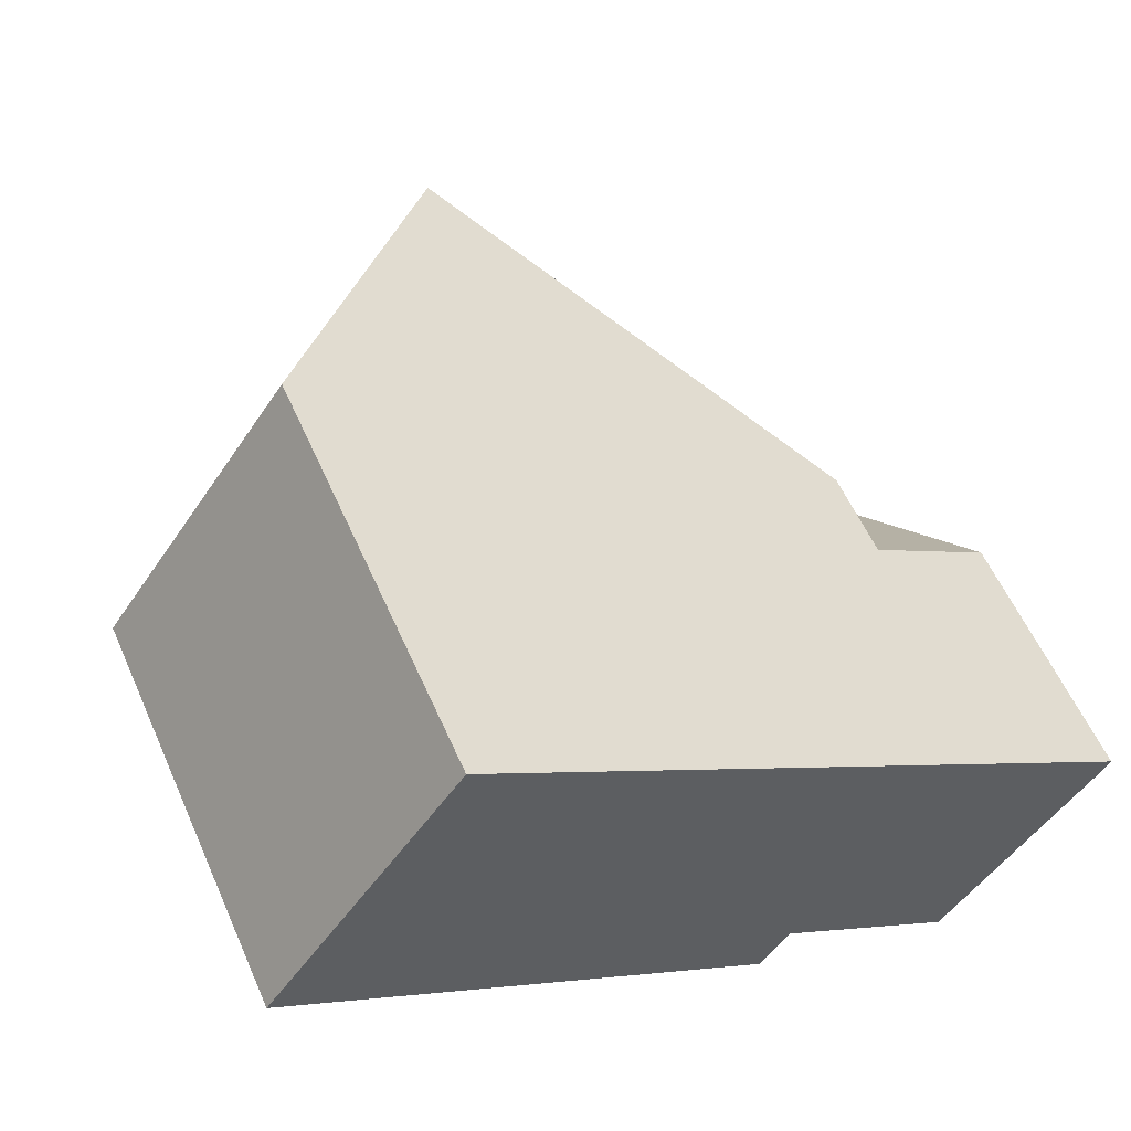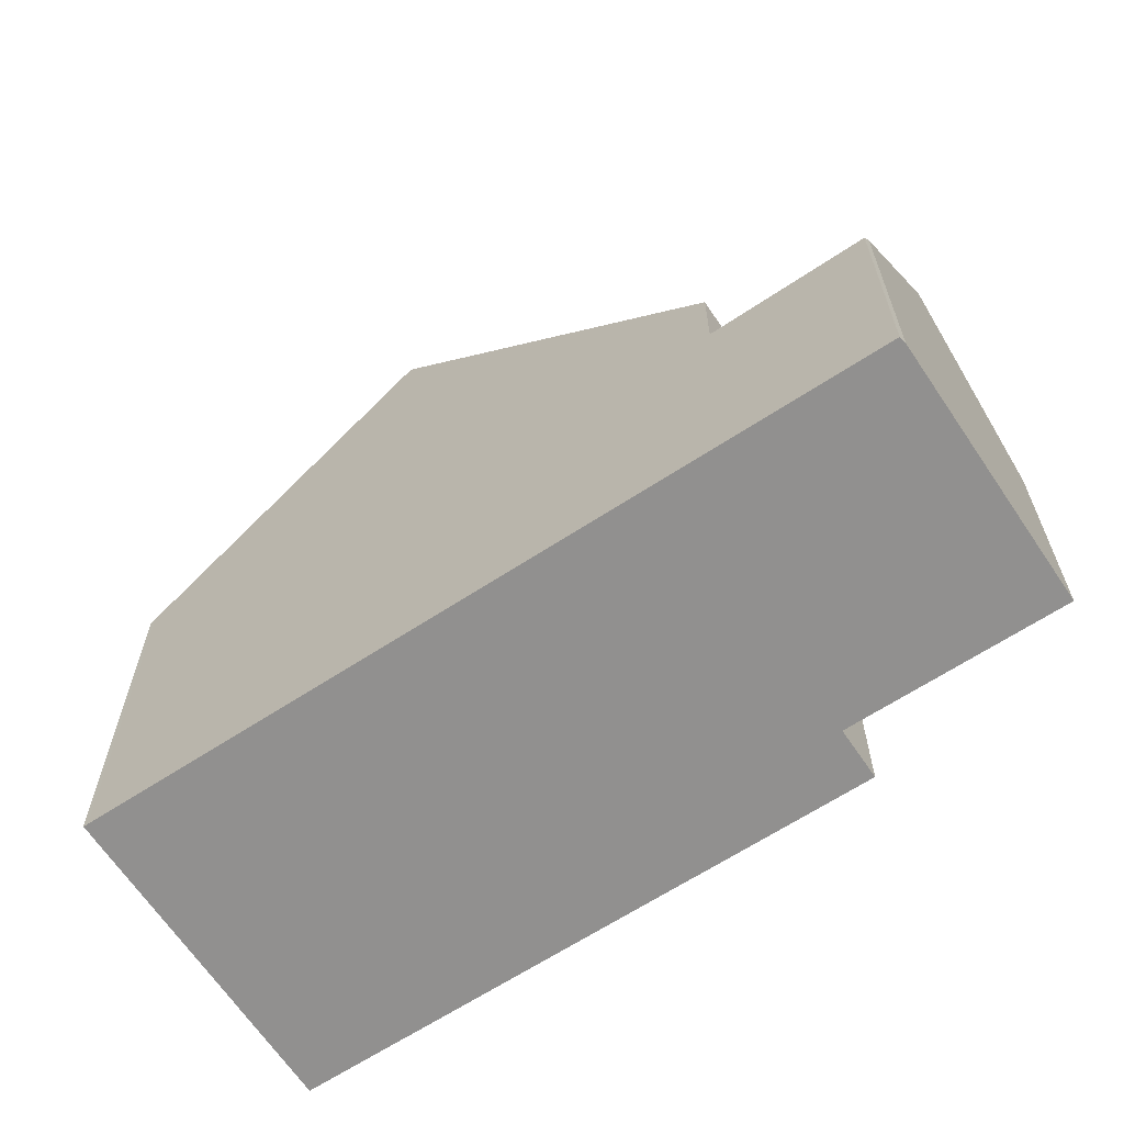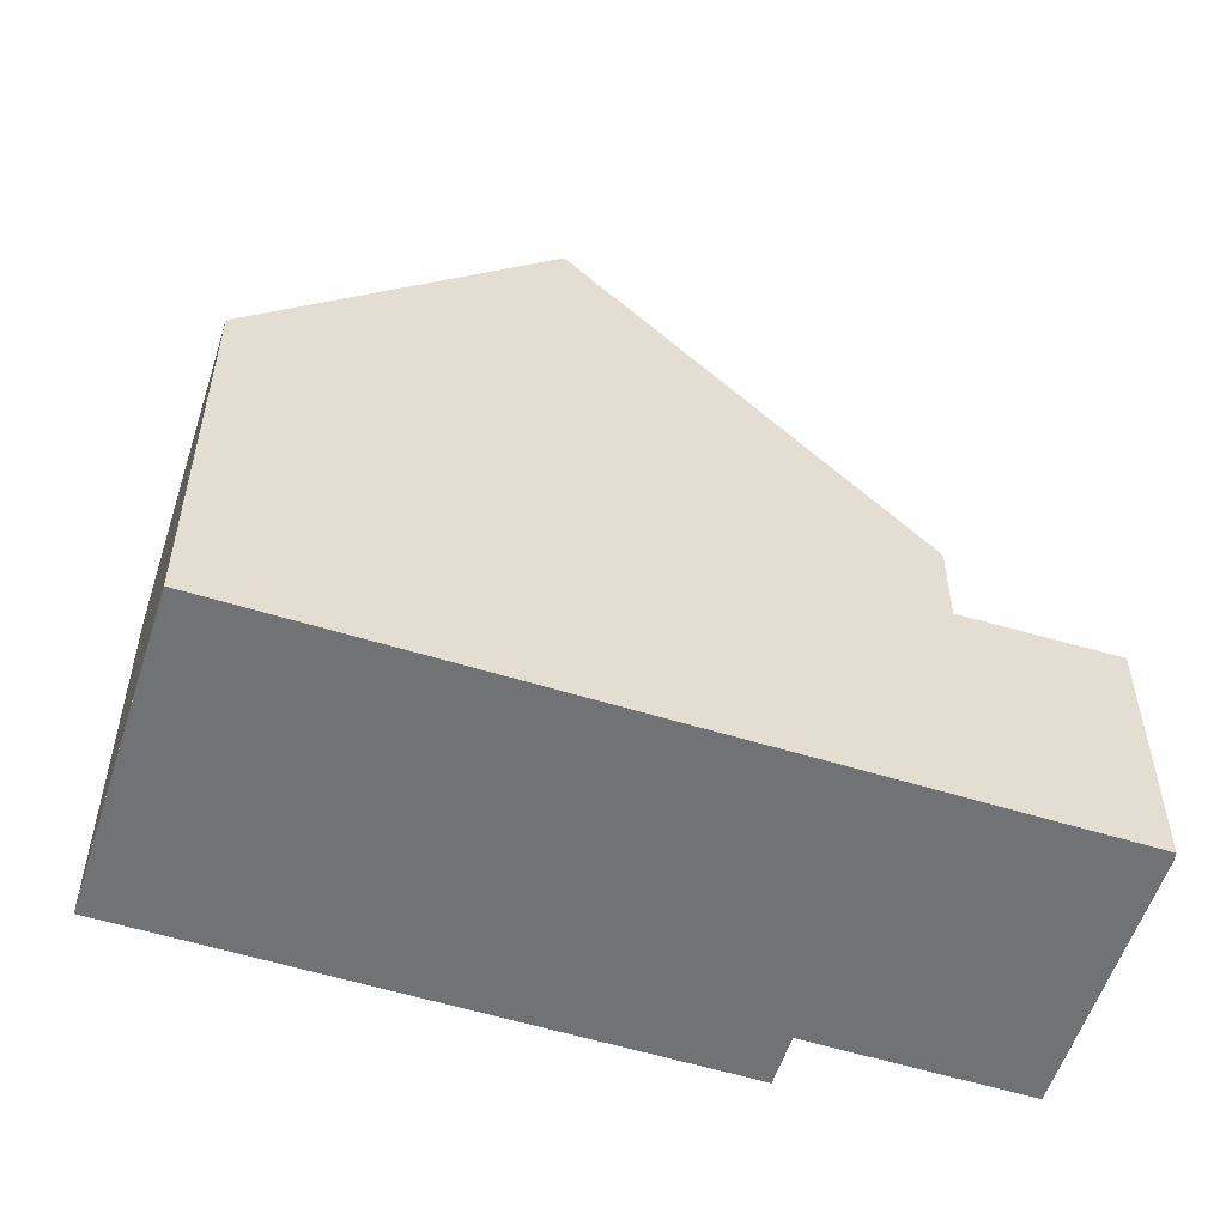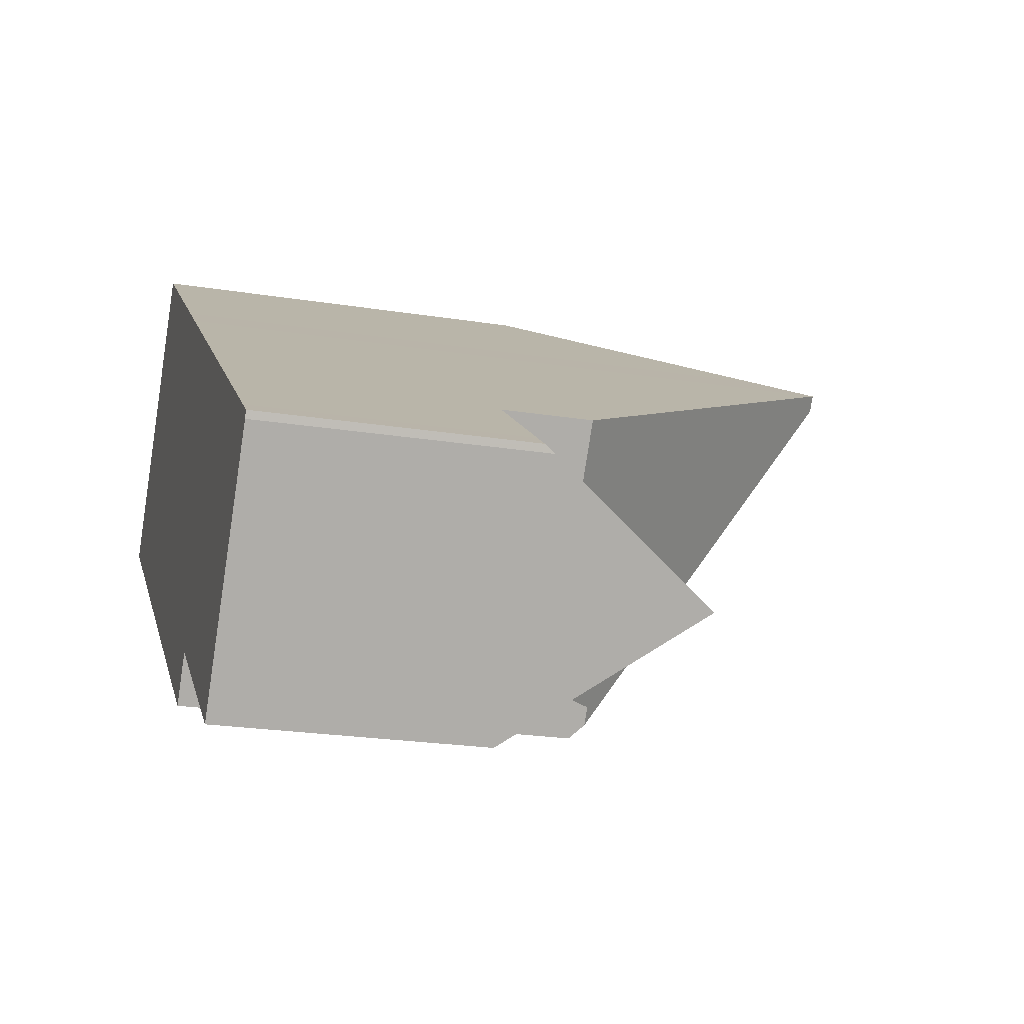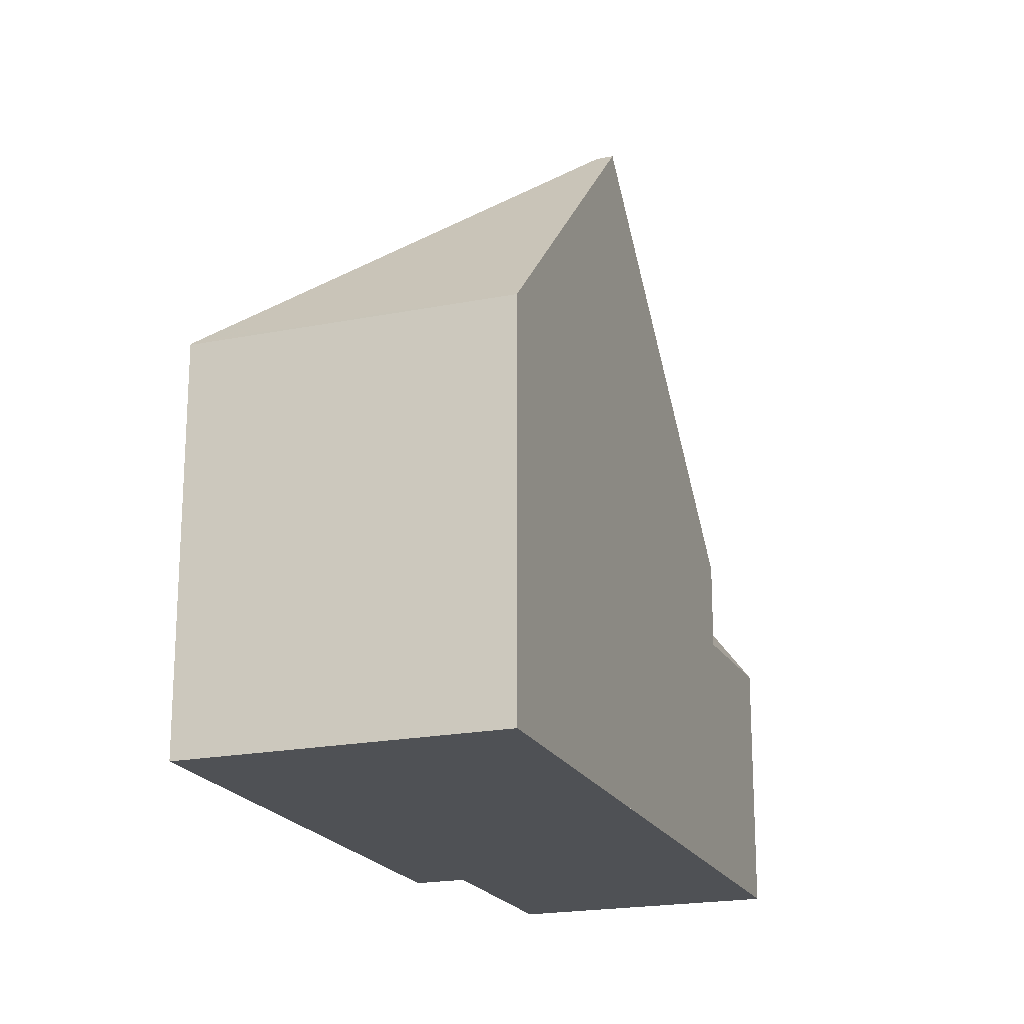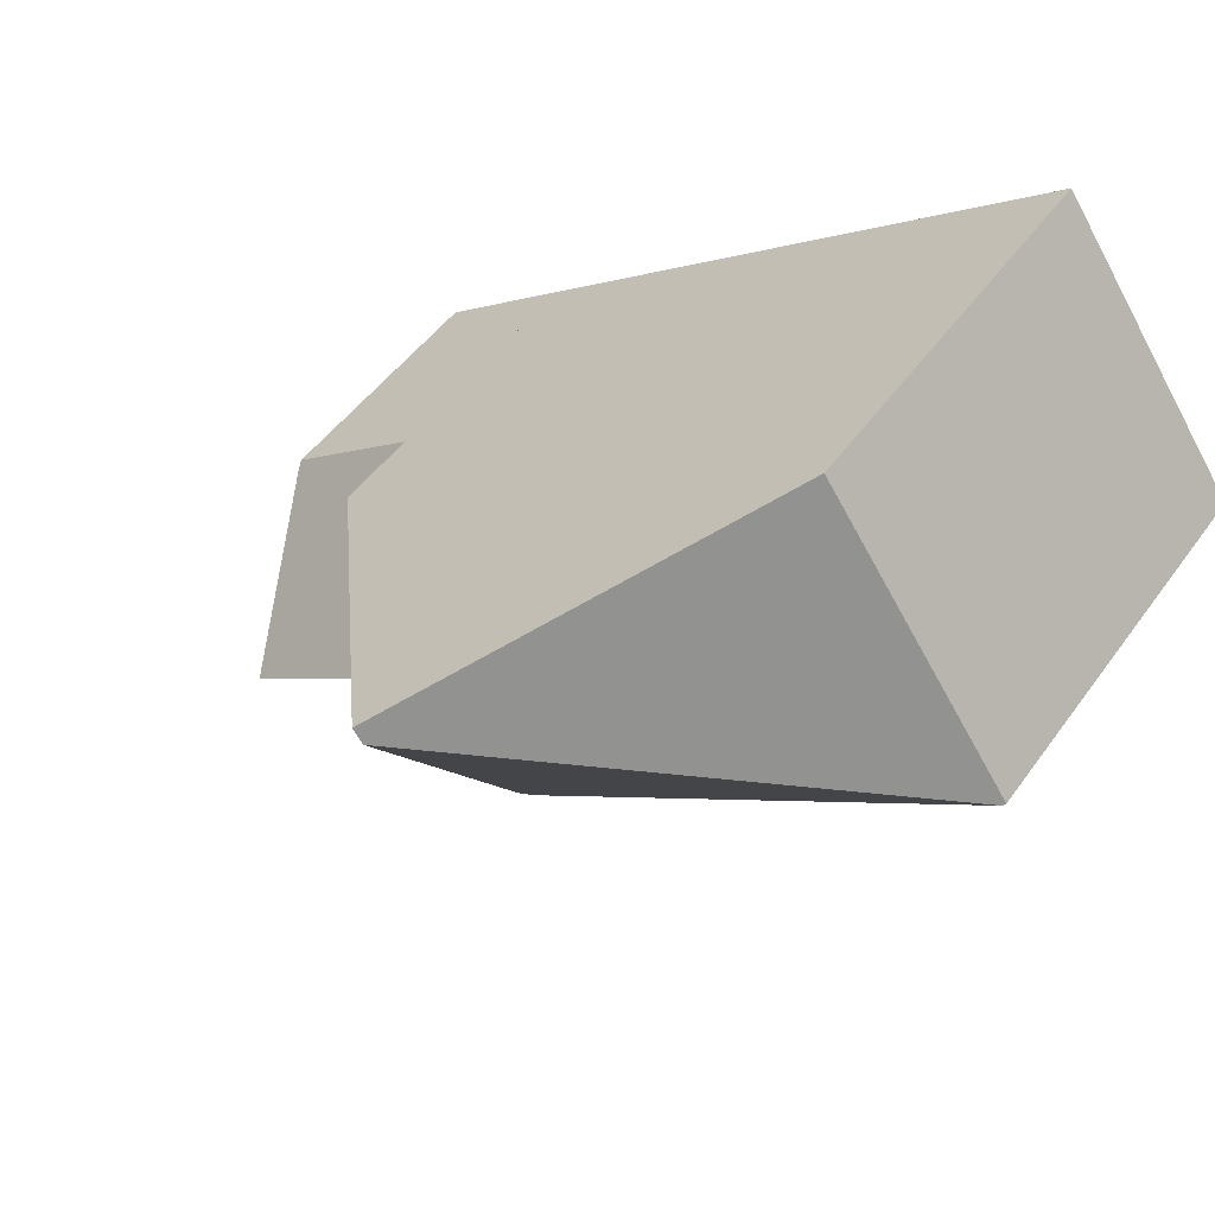
<metadata>
{"format":"obj","ext":"obj","renderer":"f3d","projection":"perspective","resolution":1024,"background":"white","views":[{"elev":57.4,"azim":156.3,"up":"+Y"},{"elev":-65.7,"azim":-111.2,"up":"+Z"},{"elev":-55.4,"azim":-162.6,"up":"+Z"},{"elev":-23.3,"azim":-105.1,"up":"+Y"},{"elev":-20.0,"azim":145.5,"up":"+Z"},{"elev":48.1,"azim":33.8,"up":"+Y"}]}
</metadata>
<code>
v -880.2 -1348 5.481
v -879.8 -1349 5.287
v -875.9 -1341 5.454
v -873.3 -1344 5.473
v -882.6 -1350 3.499
v -884.7 -1347 3.692
v -884.8 -1347 3.555
v -879.9 -1349 5.479
v -879 -1343 9.401
v -879.1 -1343 9.401
v -879.8 -1343 8.618
v -879.6 -1347 6.998
v -880.8 -1347 6.007
v -879.9 -1349 5.479
v -879.1 -1343 9.401
v -881.8 -1349 3.55
v -884 -1346 3.524
v -880.9 -1349 4.691
v -883 -1346 4.7
v -873.3 -1344 5.507
v -879 -1343 9.401
v -879.6 -1347 6.998
v -875.5 -1344 7.009
v -879.8 -1348 5.725
v -873.9 -1344 5.93
v -879 -1343 9.401
v -873.3 -1344 5.507
v -880.8 -1347 6.007
v -883.7 -1348 5.979
v -881.3 -1348 4.693
v -880.9 -1349 3.606
v -878.5 -1343 8.688
v -874.4 -1343 5.465
v -875.5 -1344 7.009
v -883.7 -1348 5.979
v -880.8 -1347 6.007
v -875.1 -1343 6.063
v -882.5 -1346 4.698
v -883 -1346 3.487
v -874.9 -1342 5.461
v -873.4 -1344 5.547
v -873.4 -1344 5.547
v -873.4 -1344 5.505
v -874.4 -1343 5.536
v -874.9 -1342 5.531
v -875.9 -1341 5.52
v -882 -1345 5.919
v -884 -1346 3.53
v -884.8 -1347 3.563
v -883 -1346 3.49
v -883 -1346 4.7
v -873.9 -1344 5.93
v -879.8 -1348 5.725
v -880.1 -1349 5.48
v -873.6 -1344 5.544
v -873.6 -1344 5.471
v -881.6 -1349 4.123
v -882.4 -1348 5.992
v -882.4 -1348 5.992
v -883.5 -1346 3.505
v -883.5 -1346 3.509
v -883.2 -1346 4.13
v -881.3 -1349 3.578
v -884.8 -1347 3.562
v -884.8 -1347 3.554
v -883.7 -1348 5.979
v -883.7 -1348 5.979
v -882.6 -1350 3.5
v -880.9 -1349 3.816
v -880.9 -1349 4.691
v -874.5 -1344 6.308
v -879.8 -1348 6.14
v -879.8 -1348 6.14
v -874.5 -1344 6.308
v -873.9 -1344 5.542
v -881.4 -1349 3.789
v -873.8 -1344 5.469
v -882.7 -1350 3.716
v -882.7 -1350 3.715
v -881.7 -1349 3.773
v -879.2 -1344 8.735
v -880.3 -1345 7.376
v -879.2 -1344 8.735
v -878.1 -1343 8.772
v -878.1 -1343 8.772
v -877.1 -1343 7.568
v -875.4 -1341 5.526
v -875.3 -1341 5.458
v -882.9 -1347 4.734
v -884.2 -1348 4.788
v -882.5 -1346 4.714
v -882.5 -1346 4.714
v -884.3 -1348 4.789
v -884.5 -1347 3.551
v -884.5 -1347 3.544
v -883.4 -1348 5.982
v -884 -1348 4.776
v -883.4 -1348 5.982
v -882.4 -1350 3.731
v -882.3 -1350 3.517
v -873.6 -1344 5.721
v -873.6 -1344 5.721
v -879.9 -1349 5.521
v -873.5 -1344 5.546
v -873.4 -1344 5.472
v -879.9 -1349 5.479
v -879.9 -1349 5.521
v -881.3 -1348 4.693
v -881.9 -1347 5.997
v -880.9 -1349 3.816
v -883 -1346 4.7
v -883 -1346 4.7
v -880.9 -1349 4.691
v -880.9 -1349 4.691
v -881.9 -1347 5.997
v -883 -1346 3.487
v -883 -1346 3.49
v -882.5 -1346 4.698
v -882.5 -1346 4.698
v -882.5 -1346 4.714
v -880.9 -1349 3.606
v -881.3 -1348 4.693
v -880.9 -1349 4.691
v -880.2 -1348 5.481
v -880.2 -1348 -8.882e-16
v -880.9 -1349 8.882e-16
v -879.9 -1349 5.479
v -879.8 -1349 5.287
v -879.8 -1349 0
v -879.9 -1349 8.882e-16
v -875.3 -1341 5.458
v -875.9 -1341 5.454
v -875.9 -1341 0
v -875.3 -1341 0
v -873.3 -1344 5.507
v -873.3 -1344 5.473
v -873.3 -1344 -8.882e-16
v -873.3 -1344 0
v -882.7 -1350 3.715
v -882.6 -1350 3.499
v -882.6 -1350 0
v -882.7 -1350 0
v -884.8 -1347 3.563
v -884.7 -1347 3.692
v -884.7 -1347 4.441e-16
v -884.8 -1347 0
v -884.8 -1347 3.554
v -884.8 -1347 3.555
v -884.8 -1347 0
v -884.8 -1347 -4.441e-16
v -879.9 -1349 5.479
v -879.9 -1349 5.479
v -879.9 -1349 8.882e-16
v -879.9 -1349 -8.882e-16
v -879.1 -1343 9.401
v -879.8 -1343 8.618
v -879.8 -1343 0
v -879.1 -1343 0
v -878.5 -1343 8.688
v -879.1 -1343 9.401
v -879.1 -1343 0
v -878.5 -1343 0
v -882.3 -1350 3.517
v -881.8 -1349 3.55
v -881.8 -1349 0
v -882.3 -1350 4.441e-16
v -883.5 -1346 3.505
v -884 -1346 3.524
v -884 -1346 0
v -883.5 -1346 4.441e-16
v -873.4 -1344 5.505
v -873.3 -1344 5.507
v -873.3 -1344 0
v -873.4 -1344 0
v -884.3 -1348 4.789
v -883.7 -1348 5.979
v -883.7 -1348 0
v -884.3 -1348 0
v -875.9 -1341 5.52
v -878.5 -1343 8.688
v -878.5 -1343 0
v -875.9 -1341 0
v -873.8 -1344 5.469
v -874.4 -1343 5.465
v -874.4 -1343 0
v -873.8 -1344 0
v -874.4 -1343 5.465
v -874.9 -1342 5.461
v -874.9 -1342 0
v -874.4 -1343 0
v -879.8 -1349 5.287
v -873.4 -1344 5.505
v -873.4 -1344 0
v -879.8 -1349 0
v -875.9 -1341 5.454
v -875.9 -1341 5.52
v -875.9 -1341 0
v -875.9 -1341 0
v -879.8 -1343 8.618
v -882 -1345 5.919
v -882 -1345 0
v -879.8 -1343 0
v -884.8 -1347 3.555
v -884.8 -1347 3.563
v -884.8 -1347 0
v -884.8 -1347 0
v -880.2 -1348 5.481
v -880.1 -1349 5.48
v -880.1 -1349 0
v -880.2 -1348 -8.882e-16
v -873.4 -1344 5.472
v -873.6 -1344 5.471
v -873.6 -1344 0
v -873.4 -1344 8.882e-16
v -883 -1346 3.487
v -883.5 -1346 3.505
v -883.5 -1346 4.441e-16
v -883 -1346 4.441e-16
v -881.8 -1349 3.55
v -881.3 -1349 3.578
v -881.3 -1349 -4.441e-16
v -881.8 -1349 0
v -884.5 -1347 3.544
v -884.8 -1347 3.554
v -884.8 -1347 -4.441e-16
v -884.5 -1347 -4.441e-16
v -882.6 -1350 3.499
v -882.6 -1350 3.5
v -882.6 -1350 0
v -882.6 -1350 0
v -873.6 -1344 5.471
v -873.8 -1344 5.469
v -873.8 -1344 0
v -873.6 -1344 0
v -883.7 -1348 5.979
v -882.7 -1350 3.715
v -882.7 -1350 0
v -883.7 -1348 0
v -874.9 -1342 5.461
v -875.3 -1341 5.458
v -875.3 -1341 0
v -874.9 -1342 0
v -884.7 -1347 3.692
v -884.3 -1348 4.789
v -884.3 -1348 0
v -884.7 -1347 4.441e-16
v -884 -1346 3.524
v -884.5 -1347 3.544
v -884.5 -1347 -4.441e-16
v -884 -1346 0
v -882.6 -1350 3.5
v -882.3 -1350 3.517
v -882.3 -1350 4.441e-16
v -882.6 -1350 0
v -873.3 -1344 5.473
v -873.4 -1344 5.472
v -873.4 -1344 8.882e-16
v -873.3 -1344 -8.882e-16
v -880.1 -1349 5.48
v -879.9 -1349 5.479
v -879.9 -1349 -8.882e-16
v -880.1 -1349 0
v -882 -1345 5.919
v -883 -1346 4.7
v -883 -1346 0
v -882 -1345 0
v -881.3 -1349 3.578
v -880.9 -1349 3.606
v -880.9 -1349 0
v -881.3 -1349 -4.441e-16
v -879.8 -1349 0
v -880.2 -1348 0
v -882.6 -1350 0
v -884.7 -1347 0
v -884.8 -1347 0
v -875.9 -1341 0
v -873.3 -1344 0
f 95 17 48 94
f 70 30 69
f 82 11 10 9 81
f 109 36 108
f 103 24 25 101
f 84 23 22 83
f 72 22 23 71
f 102 52 55 104
f 44 37 45
f 86 37 34 85
f 50 38 51
f 87 45 37 86
f 61 48 17 60
f 41 20 43
f 104 55 56 105
f 45 40 33 44
f 88 40 45 87
f 94 48 62 89 97
f 51 19 39 50
f 62 48 61
f 107 8 106
f 74 34 37 44 75
f 75 44 33 77
f 79 35 67 78
f 117 61 60 116
f 120 89 62 119
f 119 62 61 117
f 80 57 76
f 64 49 7 65
f 93 6 49 64 90
f 99 78 67 98
f 69 31 18 70
f 71 25 24 72
f 75 55 52 74
f 77 56 55 75
f 78 68 5 79
f 76 63 16 80
f 100 68 78 99
f 81 12 13 82
f 83 21 84
f 85 26 15 32 86
f 86 32 46 87
f 87 46 3 88
f 97 89 59 96
f 82 13 91
f 115 59 89 120
f 90 66 29 93
f 94 64 65 95
f 97 90 64 94
f 98 58 57 80 99
f 99 80 16 100
f 96 66 90 97
f 101 41 43 2 14 103
f 104 42 102
f 105 4 27 42 104
f 106 54 53 107
f 108 57 58 109
f 110 76 57 108
f 111 47 112
f 113 73 53 54 1 114
f 112 47 11 82 91 118
f 119 92 120
f 121 63 76 110
f 122 13 12 73 113
f 120 92 28 115
f 124 125 126 123
f 128 129 130 127
f 132 133 134 131
f 136 137 138 135
f 140 141 142 139
f 144 145 146 143
f 148 149 150 147
f 152 153 154 151
f 156 157 158 155
f 160 161 162 159
f 164 165 166 163
f 168 169 170 167
f 172 173 174 171
f 176 177 178 175
f 180 181 182 179
f 184 185 186 183
f 188 189 190 187
f 192 193 194 191
f 196 197 198 195
f 200 201 202 199
f 204 205 206 203
f 208 209 210 207
f 212 213 214 211
f 216 217 218 215
f 220 221 222 219
f 224 225 226 223
f 228 229 230 227
f 232 233 234 231
f 236 237 238 235
f 240 241 242 239
f 244 245 246 243
f 248 249 250 247
f 252 253 254 251
f 256 257 258 255
f 260 261 262 259
f 264 265 266 263
f 268 269 270 267
f 272 273 274 275 276 277 271

</code>
